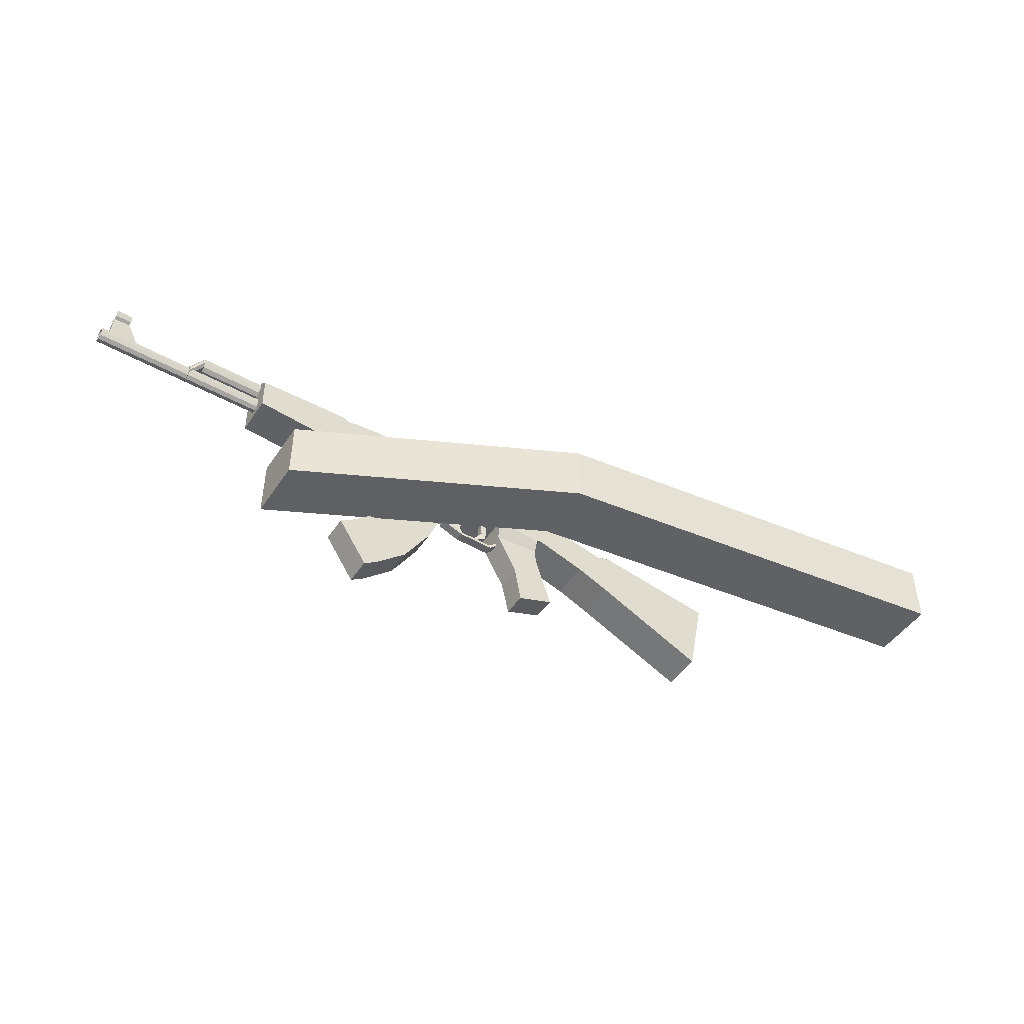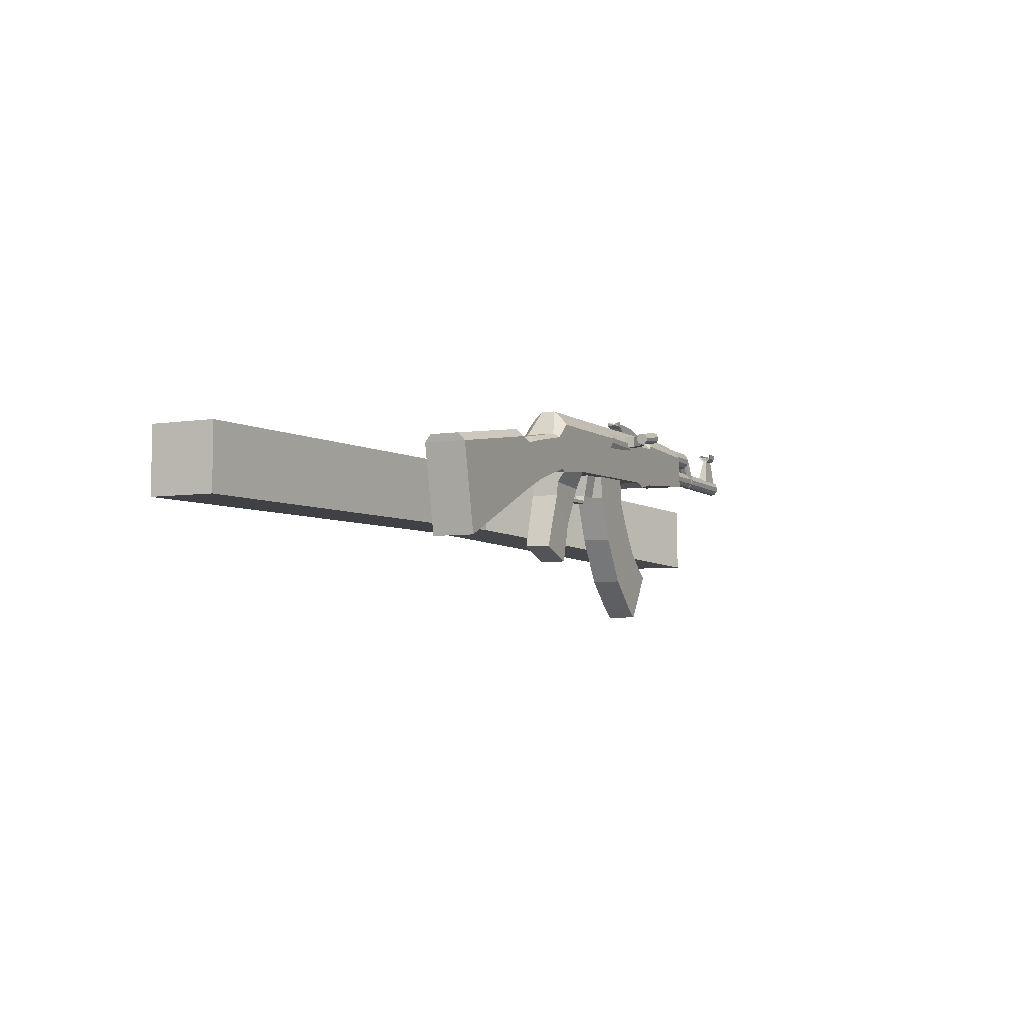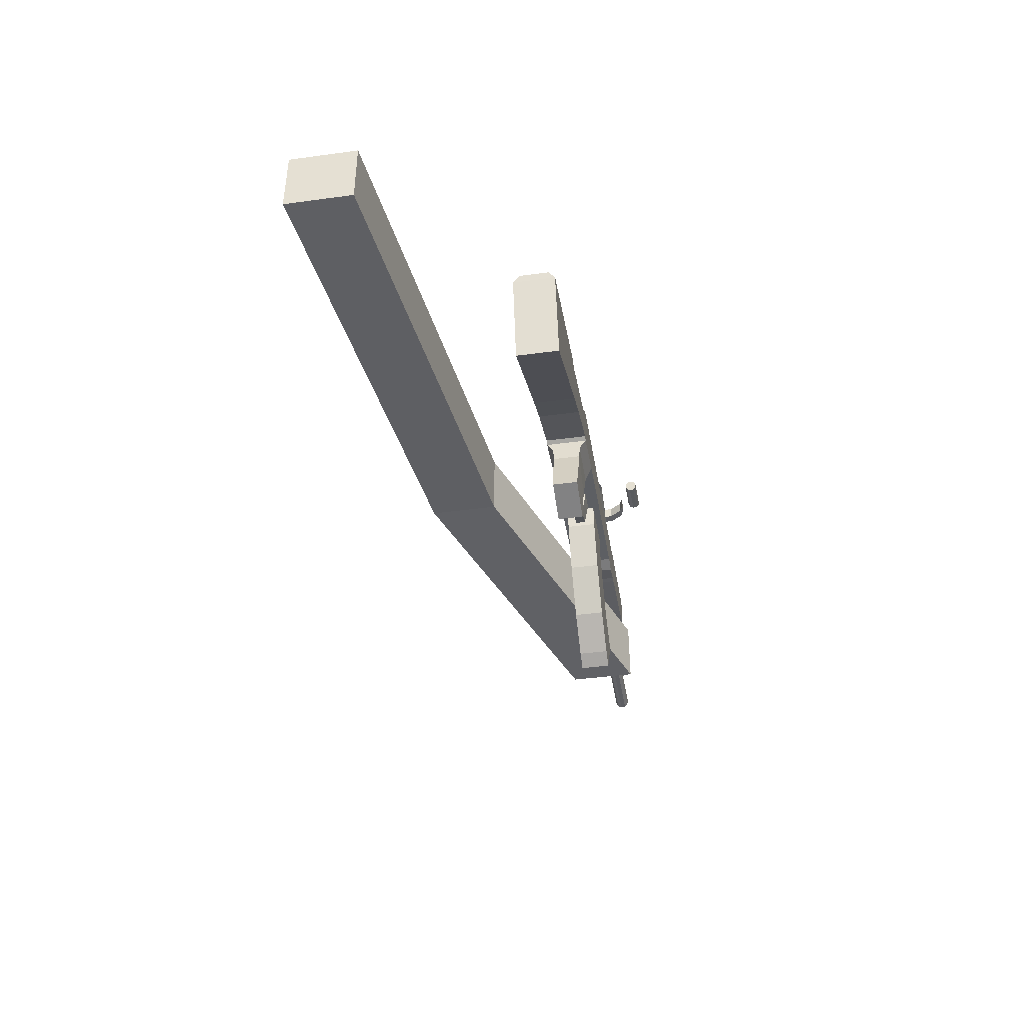
<metadata>
{"format":"obj","ext":"obj","renderer":"f3d","projection":"perspective","resolution":1024,"background":"white","views":[{"elev":-47.3,"azim":-32.2,"up":"+Y"},{"elev":-5.6,"azim":115.4,"up":"+Y"},{"elev":-41.8,"azim":99.3,"up":"+Y"}]}
</metadata>
<code>
o Cube.001_Cube.006
v 0.5105 0.3893 0.2126
v 0.5105 0.3893 0.3758
v -0.205 0.3235 0.09255
v -0.205 0.3235 -0.07063
v 0.5105 0.5525 0.2126
v 0.5105 0.5525 0.3758
v -0.205 0.4867 0.09255
v -0.205 0.4867 -0.07063
v 1.588 0.5523 0.5091
v 1.588 0.5523 0.3459
v 1.588 0.3892 0.5091
v 1.588 0.3892 0.3459
f 1 2 3 4
f 5 8 7 6
f 2 6 7 3
f 3 7 8 4
f 5 1 4 8
f 1 5 10 12
f 6 2 11 9
f 5 6 9 10
f 2 1 12 11
f 12 10 9 11
o Cube.007_Cube.005
v 0.352 0.4874 -0.007154
v 0.352 0.4874 0.01683
v 0.2999 0.4874 0.01683
v 0.2999 0.4874 -0.007154
v 0.3521 0.5462 -0.01763
v 0.3521 0.5462 0.0273
v 0.2999 0.5462 0.0273
v 0.2999 0.5462 -0.01763
v 0.3557 0.4662 -0.007154
v 0.3557 0.4662 0.01683
v 0.3588 0.4739 0.01683
v 0.3588 0.4739 -0.007154
v 0.45 0.4715 -0.007154
v 0.45 0.4715 0.01683
v 0.4512 0.4633 0.01683
v 0.4512 0.4633 -0.007154
v 0.4797 0.4915 -0.01066
v 0.4797 0.4915 0.02033
v 0.4731 0.4965 0.02033
v 0.4731 0.4965 -0.01066
v 1.107 0.3226 -0.04727
v 1.107 0.3226 0.05695
v 0.8129 0.4558 0.05695
v 0.8129 0.4558 -0.04727
v 1.151 0.5377 -0.04727
v 1.151 0.5377 0.05695
v 0.832 0.5875 0.05695
v 0.832 0.5875 -0.04727
v 0.8349 0.6062 -0.03135
v 0.8349 0.6062 0.04102
v 1.153 0.5564 0.04102
v 1.153 0.5564 -0.03135
v 0.748 0.5995 0.04102
v 0.748 0.5995 -0.03135
v 0.7451 0.5886 -0.04727
v 0.7451 0.5886 0.05695
v 0.726 0.4922 -0.04727
v 0.726 0.4922 0.05695
v 0.5918 0.5334 0.05695
v 0.5918 0.5334 -0.04727
v 0.6108 0.613 0.05695
v 0.6108 0.613 -0.04727
v 0.6137 0.6234 -0.03135
v 0.6137 0.6234 0.04102
v 0.5654 0.673 0.04102
v 0.5654 0.673 -0.03135
v 0.5651 0.6522 -0.04727
v 0.5651 0.6522 0.05695
v 0.5816 0.5266 -0.04727
v 0.5816 0.5266 0.05695
v 0.4587 0.5395 0.05695
v 0.4587 0.5395 -0.04727
v 0.4576 0.6532 0.05695
v 0.4576 0.6532 -0.04727
v 0.4592 0.6738 -0.03135
v 0.4592 0.6738 0.04102
v 0.5375 0.2961 -0.02661
v 0.5375 0.2961 0.03629
v 0.6344 0.3307 0.03629
v 0.6344 0.3307 -0.02661
v -0.04899 0.6899 0.04102
v -0.04899 0.6899 -0.03135
v -0.05056 0.6693 -0.04727
v -0.05056 0.6693 0.05695
v -0.05095 0.5543 -0.04727
v -0.05095 0.5543 0.05695
v -0.2929 0.5755 0.05695
v -0.2929 0.5755 -0.04727
v -0.294 0.6622 0.05695
v -0.294 0.6622 -0.04727
v -0.2925 0.6808 -0.03135
v -0.2925 0.6808 0.04102
v -0.4593 0.6923 -0.009908
v -0.4593 0.679 -0.01576
v -0.4593 0.6642 -0.01374
v -0.4593 0.6536 -0.00463
v -0.4593 0.6513 0.0081
v -0.4593 0.6581 0.01958
v -0.4593 0.6714 0.02543
v -0.4593 0.6862 0.02342
v -0.4593 0.6968 0.01431
v -0.4593 0.6991 0.001575
v -0.2867 0.6923 -0.009908
v -0.2867 0.679 -0.01576
v -0.2867 0.6642 -0.01374
v -0.2867 0.6536 -0.00463
v -0.2867 0.6513 0.0081
v -0.2867 0.6581 0.01958
v -0.2867 0.6714 0.02543
v -0.2867 0.6862 0.02342
v -0.2867 0.6968 0.0143
v -0.2867 0.6991 0.001575
v -0.2867 0.6752 0.004837
v -0.2803 0.6163 0.004837
v -0.2803 0.6378 0.001906
v -0.2803 0.6357 0.01334
v -0.2803 0.6262 0.02154
v -0.2803 0.6129 0.02335
v -0.2803 0.6009 0.01809
v -0.2803 0.5948 0.007769
v -0.2803 0.5969 -0.003671
v -0.2803 0.6064 -0.01186
v -0.2803 0.6197 -0.01367
v -0.2803 0.6317 -0.008415
v -0.7468 0.6378 0.001906
v -0.7468 0.6357 0.01335
v -0.7468 0.6262 0.02154
v -0.7468 0.6129 0.02335
v -0.7468 0.6009 0.01809
v -0.7468 0.5948 0.007769
v -0.7468 0.5969 -0.003671
v -0.7468 0.6065 -0.01186
v -0.7468 0.6197 -0.01367
v -0.7468 0.6317 -0.008415
v -0.7468 0.6269 -0.004262
v -0.7468 0.6311 0.002824
v -0.7468 0.6297 0.01068
v -0.7468 0.6231 0.0163
v -0.7468 0.614 0.01755
v -0.7468 0.6058 0.01394
v -0.7468 0.6016 0.00685
v -0.7468 0.603 -0.001005
v -0.7468 0.6096 -0.006628
v -0.7468 0.6187 -0.007873
v -0.5527 0.6311 0.002824
v -0.5527 0.6269 -0.004262
v -0.5527 0.6296 0.01068
v -0.5527 0.6231 0.0163
v -0.5527 0.614 0.01755
v -0.5527 0.6057 0.01394
v -0.5527 0.6016 0.00685
v -0.5527 0.603 -0.001005
v -0.5527 0.6095 -0.006628
v -0.5527 0.6187 -0.007873
v -0.4978 0.6175 0.004837
v -0.4978 0.6414 0.001575
v -0.4978 0.6391 0.01431
v -0.4978 0.6285 0.02342
v -0.4978 0.6137 0.02543
v -0.4978 0.6004 0.01958
v -0.4978 0.5936 0.0081
v -0.4978 0.5959 -0.00463
v -0.4978 0.6065 -0.01374
v -0.4978 0.6213 -0.01576
v -0.4978 0.6346 -0.009908
v -0.6772 0.6981 -9.1e-05
v -0.6504 0.6298 -0.008113
v -0.7262 0.6298 -0.008113
v -0.7204 0.6981 -9.1e-05
v -0.6772 0.6981 0.009765
v -0.6504 0.6298 0.01779
v -0.7262 0.6298 0.01779
v -0.7204 0.6981 0.009765
v -0.7208 0.7219 -0.01321
v -0.7208 0.7089 -0.01144
v -0.7208 0.6996 -0.003457
v -0.7208 0.6976 0.007696
v -0.7208 0.7035 0.01776
v -0.7208 0.7142 0.02288
v -0.7208 0.7217 0.02112
v -0.6784 0.7218 -0.01321
v -0.6784 0.7089 -0.01144
v -0.6784 0.6996 -0.003457
v -0.6784 0.6976 0.007696
v -0.6784 0.7035 0.01776
v -0.6784 0.7142 0.02288
v -0.6784 0.7217 0.02112
v -0.6834 0.7194 0.01727
v -0.6834 0.715 0.01862
v -0.6834 0.7071 0.0147
v -0.6834 0.7025 0.01023
v -0.6834 0.7041 0.001717
v -0.6834 0.7112 -0.007595
v -0.6834 0.7211 -0.008944
v -0.7158 0.7195 0.01727
v -0.7158 0.715 0.01862
v -0.7158 0.7071 0.0147
v -0.7158 0.7025 0.01023
v -0.7158 0.7041 0.001717
v -0.7158 0.7112 -0.007595
v -0.7158 0.7211 -0.008944
v -0.6834 0.7157 0.006264
v -0.7158 0.7157 0.006264
v -0.6834 0.7173 0.004407
v -0.7158 0.7173 0.004407
v -0.03674 0.6603 -0.04727
v -0.03517 0.6809 -0.03135
v -0.03517 0.6809 0.04102
v -0.03674 0.6603 0.05695
v -0.03566 0.5541 -0.04727
v -0.03566 0.5541 0.05695
v -0.03432 0.697 0.0222
v -0.03432 0.697 -0.01253
v -0.2916 0.6969 0.0222
v -0.2916 0.6969 -0.01253
v -0.04814 0.706 -0.01253
v -0.04814 0.706 0.0222
v 0.46 0.6899 0.0222
v 0.46 0.6899 -0.01253
v 0.5663 0.6891 -0.01253
v 0.5663 0.6891 0.0222
v 0.01764 0.6595 -0.04727
v 0.01921 0.6801 -0.03135
v 0.01921 0.6801 0.04102
v 0.01764 0.6595 0.05695
v 0.01872 0.5415 -0.04727
v 0.01872 0.5415 0.05695
v 0.02006 0.6962 0.0222
v 0.02006 0.6962 -0.01253
v 0.05284 0.659 -0.04727
v 0.05441 0.6796 -0.03135
v 0.05441 0.6796 0.04102
v 0.05284 0.659 0.05695
v 0.05392 0.5524 -0.04727
v 0.05392 0.5524 0.05695
v 0.05526 0.6957 0.0222
v 0.05526 0.6957 -0.01253
v 0.7911 0.5767 -0.04727
v 0.7941 0.5918 -0.03135
v 0.7941 0.5918 0.04102
v 0.7911 0.5767 0.05695
v 0.7721 0.4729 -0.04727
v 0.7721 0.4729 0.05695
v 0.5877 0.4659 -0.02972
v 0.5182 0.3924 -0.02972
v 0.5182 0.3924 0.03939
v 0.5877 0.4659 0.03939
v 0.5842 0.5005 -0.03051
v 0.4624 0.4938 -0.03051
v 0.4624 0.4938 0.04019
v 0.5842 0.5005 0.04019
v 0.005277 0.7124 -0.01157
v 0.005274 0.6858 -0.01157
v -0.03284 0.6858 -0.01157
v -0.03284 0.7002 -0.01157
v 0.005277 0.7124 0.02125
v 0.005274 0.6858 0.02125
v -0.03284 0.6858 0.02125
v -0.03284 0.7002 0.02125
v 0.0717 0.6857 0.02125
v 0.07171 0.7175 0.02125
v 0.0717 0.6857 -0.01157
v 0.07171 0.7175 -0.01157
v 0.09385 0.7175 -0.01157
v 0.09575 0.706 -0.01157
v 0.09385 0.7175 0.02125
v 0.09575 0.706 0.02125
v 0.1124 0.7116 0.02125
v 0.1016 0.7159 0.02125
v 0.1124 0.7116 -0.01157
v 0.1016 0.7159 -0.01157
v 0.1045 0.7233 -0.01157
v 0.1154 0.7191 -0.01157
v 0.1045 0.7233 0.02125
v 0.1154 0.7191 0.02125
v 0.1099 0.7212 -0.01157
v 0.1099 0.7212 0.02125
v 0.1154 0.7141 0.004837
v 0.1045 0.7168 0.004837
v 0.1099 0.7146 0.004837
v 0.1127 0.7201 -0.01157
v 0.1072 0.7223 -0.01157
v 0.1127 0.7201 0.02125
v 0.1072 0.7223 0.02125
v 0.1154 0.7191 -0.003368
v 0.1154 0.7191 0.01304
v 0.1045 0.7233 0.01304
v 0.1045 0.7233 -0.003368
v 0.1099 0.7212 0.01304
v 0.1072 0.7157 0.004837
v 0.1099 0.7212 -0.003368
v 0.1127 0.7152 0.004837
v 0.1072 0.7223 0.01304
v 0.1072 0.7223 -0.003368
v 0.1127 0.7201 0.01304
v 0.1127 0.7201 -0.003368
f 13 17 18 14
f 14 18 19 15
f 15 19 20 16
f 17 13 16 20
f 15 16 21 22
f 16 13 24 21
f 13 14 23 24
f 14 15 22 23
f 23 22 27 26
f 24 23 26 25
f 21 24 25 28
f 22 21 28 27
f 27 28 29 30
f 28 25 32 29
f 25 26 31 32
f 26 27 30 31
f 33 34 35 36
f 33 37 38 34
f 34 38 39 35
f 37 33 36 40
f 39 38 43 42
f 37 40 41 44
f 38 37 44 43
f 44 41 42 43
f 49 50 51 52
f 50 48 53 51
f 47 49 52 54
f 48 45 56 53
f 45 46 55 56
f 46 47 54 55
f 55 54 59 58
f 56 55 58 57
f 53 56 57 60
f 54 52 61 59
f 51 53 60 62
f 52 51 62 61
f 62 60 65 63
f 59 61 64 66
f 60 57 68 65
f 58 59 66 67
f 72 71 70 69
f 77 78 79 80
f 78 76 81 79
f 75 77 80 82
f 76 73 84 81
f 74 75 82 83
f 105 96 95
f 105 97 96
f 105 98 97
f 105 99 98
f 105 100 99
f 105 101 100
f 105 102 101
f 105 103 102
f 105 104 103
f 105 95 104
f 85 95 96 86
f 86 96 97 87
f 87 97 98 88
f 88 98 99 89
f 89 99 100 90
f 90 100 101 91
f 91 101 102 92
f 92 102 103 93
f 93 103 104 94
f 94 104 95 85
f 117 107 116 126
f 118 108 107 117
f 119 109 108 118
f 120 110 109 119
f 121 111 110 120
f 122 112 111 121
f 123 113 112 122
f 124 114 113 123
f 125 115 114 124
f 126 116 115 125
f 106 116 107
f 106 107 108
f 106 108 109
f 106 109 110
f 106 110 111
f 106 111 112
f 106 112 113
f 106 113 114
f 106 114 115
f 106 115 116
f 117 126 127 128
f 118 117 128 129
f 119 118 129 130
f 120 119 130 131
f 121 120 131 132
f 122 121 132 133
f 123 122 133 134
f 124 123 134 135
f 125 124 135 136
f 126 125 136 127
f 128 127 138 137
f 129 128 137 139
f 130 129 139 140
f 131 130 140 141
f 132 131 141 142
f 133 132 142 143
f 134 133 143 144
f 135 134 144 145
f 136 135 145 146
f 127 136 146 138
f 94 85 157 148
f 93 94 148 149
f 92 93 149 150
f 91 92 150 151
f 90 91 151 152
f 89 90 152 153
f 88 89 153 154
f 87 88 154 155
f 86 87 155 156
f 85 86 156 157
f 147 157 156
f 147 156 155
f 147 155 154
f 147 154 153
f 147 153 152
f 147 152 151
f 147 151 150
f 147 150 149
f 147 149 148
f 147 148 157
f 160 161 158 159
f 162 165 164 163
f 158 162 163 159
f 159 163 164 160
f 160 164 165 161
f 161 165 162 158
f 166 173 174 167
f 167 174 175 168
f 168 175 176 169
f 169 176 177 170
f 170 177 178 171
f 171 178 179 172
f 179 178 181 180
f 171 172 187 188
f 178 177 182 181
f 170 171 188 189
f 177 176 183 182
f 169 170 189 190
f 176 175 184 183
f 168 169 190 191
f 175 174 185 184
f 167 168 191 192
f 174 173 186 185
f 166 167 192 193
f 185 186 193 192
f 184 185 192 191
f 182 183 190 189
f 181 182 189 188
f 180 181 188 187
f 190 183 194 195
f 184 191 197 196
f 191 190 195 197
f 183 184 196 194
f 194 196 197 195
f 198 75 74 199
f 200 73 76 201
f 202 77 75 198
f 201 76 78 203
f 203 78 77 202
f 73 200 204 209
f 199 74 208 205
f 83 84 206 207
f 74 83 207 208
f 84 73 209 206
f 58 67 211 212
f 68 57 213 210
f 57 58 212 213
f 213 212 211 210
f 209 208 207 206
f 205 208 209 204
f 214 198 199 215
f 216 200 201 217
f 218 202 198 214
f 217 201 203 219
f 219 203 202 218
f 200 216 220 204
f 215 199 205 221
f 221 205 204 220
f 66 222 223 67
f 222 214 215 223
f 68 224 225 65
f 224 216 217 225
f 64 226 222 66
f 226 218 214 222
f 65 225 227 63
f 225 217 219 227
f 63 227 226 64
f 227 219 218 226
f 216 224 228 220
f 224 68 210 228
f 67 223 229 211
f 223 215 221 229
f 211 229 228 210
f 40 230 231 41
f 230 47 46 231
f 41 231 232 42
f 231 46 45 232
f 42 232 233 39
f 232 45 48 233
f 36 234 230 40
f 234 49 47 230
f 39 233 235 35
f 233 48 50 235
f 35 235 234 36
f 235 50 49 234
f 56 57 213
f 55 56 213 212
f 55 212 58
f 236 72 69 237
f 237 69 70 238
f 238 70 71 239
f 239 71 72 236
f 61 240 241 64
f 240 236 237 241
f 64 241 242 63
f 241 237 238 242
f 63 242 243 62
f 242 238 239 243
f 62 243 240 61
f 243 239 236 240
f 246 247 244 245
f 248 251 250 249
f 246 250 251 247
f 247 251 248 244
f 244 248 253 255
f 248 249 252 253
f 245 244 255 254
f 254 255 256 257
f 253 252 259 258
f 252 254 257 259
f 255 253 258 256
f 256 258 261 263
f 259 257 262 260
f 258 259 260 261
f 257 256 263 262
f 268 262 263
f 269 261 260
f 270 260 262
f 271 263 261
f 264 274 263
f 274 268 263
f 268 273 262
f 273 265 262
f 267 275 260
f 275 269 260
f 269 276 261
f 276 266 261
f 265 277 262
f 277 270 262
f 270 278 260
f 278 267 260
f 266 279 261
f 279 271 261
f 271 280 263
f 280 264 263
f 279 266 276 285
f 271 279 285 282
f 285 276 269 281
f 282 285 281 272
f 280 271 282 286
f 264 280 286 274
f 286 282 272 283
f 274 286 283 268
f 281 269 275 287
f 272 281 287 284
f 287 275 267 278
f 284 287 278 270
f 283 272 284 288
f 268 283 288 273
f 288 284 270 277
f 273 288 277 265
f 81 84 83 82
f 79 81 82 80
o Cylinder
v 0.253 0.6588 -0.1469
v 0.2536 0.6629 -0.1387
v 0.2534 0.6615 -0.1298
v 0.2525 0.6551 -0.1233
v 0.2512 0.6462 -0.1219
v 0.25 0.6382 -0.126
v 0.2495 0.6341 -0.1341
v 0.2497 0.6355 -0.1431
v 0.2506 0.6418 -0.1496
v 0.2518 0.6507 -0.151
v 0.1626 0.6717 -0.1469
v 0.1632 0.6758 -0.1387
v 0.163 0.6744 -0.1298
v 0.1621 0.668 -0.1233
v 0.1608 0.6591 -0.1219
v 0.1597 0.6511 -0.126
v 0.1591 0.647 -0.1341
v 0.1593 0.6484 -0.1431
v 0.1602 0.6548 -0.1496
v 0.1615 0.6637 -0.151
v 0.2515 0.6485 -0.1364
v 0.1611 0.6614 -0.1364
f 309 289 290
f 310 300 299
f 309 290 291
f 310 301 300
f 309 291 292
f 310 302 301
f 309 292 293
f 310 303 302
f 309 293 294
f 310 304 303
f 309 294 295
f 310 305 304
f 309 295 296
f 310 306 305
f 309 296 297
f 310 307 306
f 309 297 298
f 310 308 307
f 298 289 309
f 310 299 308
f 289 299 300 290
f 290 300 301 291
f 291 301 302 292
f 292 302 303 293
f 293 303 304 294
f 294 304 305 295
f 295 305 306 296
f 296 306 307 297
f 297 307 308 298
f 299 289 298 308
o Plane
v 0.2605 0.6728 -0.03947
v 0.2605 0.6294 -0.04837
v 0.1176 0.6294 -0.04398
v 0.1176 0.6728 -0.03508
v 0.2605 0.6558 -0.05347
v 0.1176 0.6559 -0.04908
v 0.2605 0.642 -0.05347
v 0.1176 0.642 -0.04908
v 0.1342 0.6457 -0.06599
v 0.1342 0.6457 -0.03311
v 0.1126 0.6457 -0.03311
v 0.1126 0.6457 -0.06599
v 0.1342 0.6732 -0.06599
v 0.1342 0.6732 -0.03311
v 0.1126 0.6732 -0.03311
v 0.1126 0.6732 -0.06599
v 0.1311 0.6732 -0.09463
v 0.1527 0.6732 -0.09463
v 0.1311 0.6457 -0.09463
v 0.1527 0.6457 -0.09463
v 0.171 0.6457 -0.1025
v 0.1494 0.6457 -0.1025
v 0.171 0.6732 -0.1025
v 0.1495 0.6732 -0.1025
f 315 311 314 316
f 316 318 317 315
f 318 313 312 317
f 319 320 321 322
f 323 326 325 324
f 319 323 324 320
f 320 324 325 321
f 321 325 326 322
f 322 326 327 329
f 323 319 330 328
f 326 323 328 327
f 319 322 329 330
f 330 329 332 331
f 327 328 333 334
f 328 330 331 333
f 329 327 334 332
f 333 331 332 334
o Cube.002_Cube.003
v 0.2867 0.4876 -0.03113
v 0.2867 0.4876 0.0408
v 0.1458 0.4876 0.0408
v 0.1458 0.4876 -0.03113
v 0.1086 0.4194 -0.03113
v 0.1086 0.4194 0.0408
v 0.2424 0.3751 0.0408
v 0.2424 0.3751 -0.03113
v 0.1727 0.263 -0.03113
v 0.1727 0.263 0.0408
v 0.06235 0.3506 0.0408
v 0.06235 0.3506 -0.03113
v 0.01307 0.3072 -0.03113
v 0.01307 0.3072 0.0408
v 0.09158 0.1902 0.0408
v 0.09158 0.1902 -0.03113
v 0.05641 0.1666 -0.03113
v 0.05641 0.1666 0.0408
v -0.0221 0.2836 0.0408
v -0.0221 0.2836 -0.03113
v 0.2956 0.611 0.0408
v 0.1547 0.6111 0.0408
v 0.2956 0.611 -0.03113
v 0.1547 0.6111 -0.03113
f 337 338 339 340
f 338 335 342 339
f 335 336 341 342
f 336 337 340 341
f 341 340 345 344
f 342 341 344 343
f 339 342 343 346
f 340 339 346 345
f 345 346 347 348
f 346 343 350 347
f 343 344 349 350
f 344 345 348 349
f 349 348 353 352
f 350 349 352 351
f 347 350 351 354
f 348 347 354 353
f 351 352 353 354
f 337 336 355 356
f 336 335 357 355
f 335 338 358 357
f 338 337 356 358
o Cube_Cube.002
v 0.4385 0.53 -0.003631
v 0.4385 0.53 0.01331
v 0.4215 0.53 0.01331
v 0.4215 0.53 -0.003631
v 0.4385 0.5469 -0.003631
v 0.4385 0.5469 0.01331
v 0.4215 0.5469 0.01331
v 0.4215 0.5469 -0.003631
v 0.4239 0.5083 -0.003631
v 0.4239 0.5083 0.01331
v 0.4361 0.4965 0.01331
v 0.4361 0.4965 -0.003631
v 0.4082 0.479 0.000553
v 0.4082 0.479 0.009121
v 0.4045 0.4867 0.009121
v 0.4045 0.4867 0.000553
f 363 366 365 364
f 359 363 364 360
f 360 364 365 361
f 361 365 366 362
f 363 359 362 366
f 361 362 367 368
f 362 359 370 367
f 359 360 369 370
f 360 361 368 369
f 369 368 373 372
f 370 369 372 371
f 367 370 371 374
f 368 367 374 373
f 371 372 373 374

</code>
